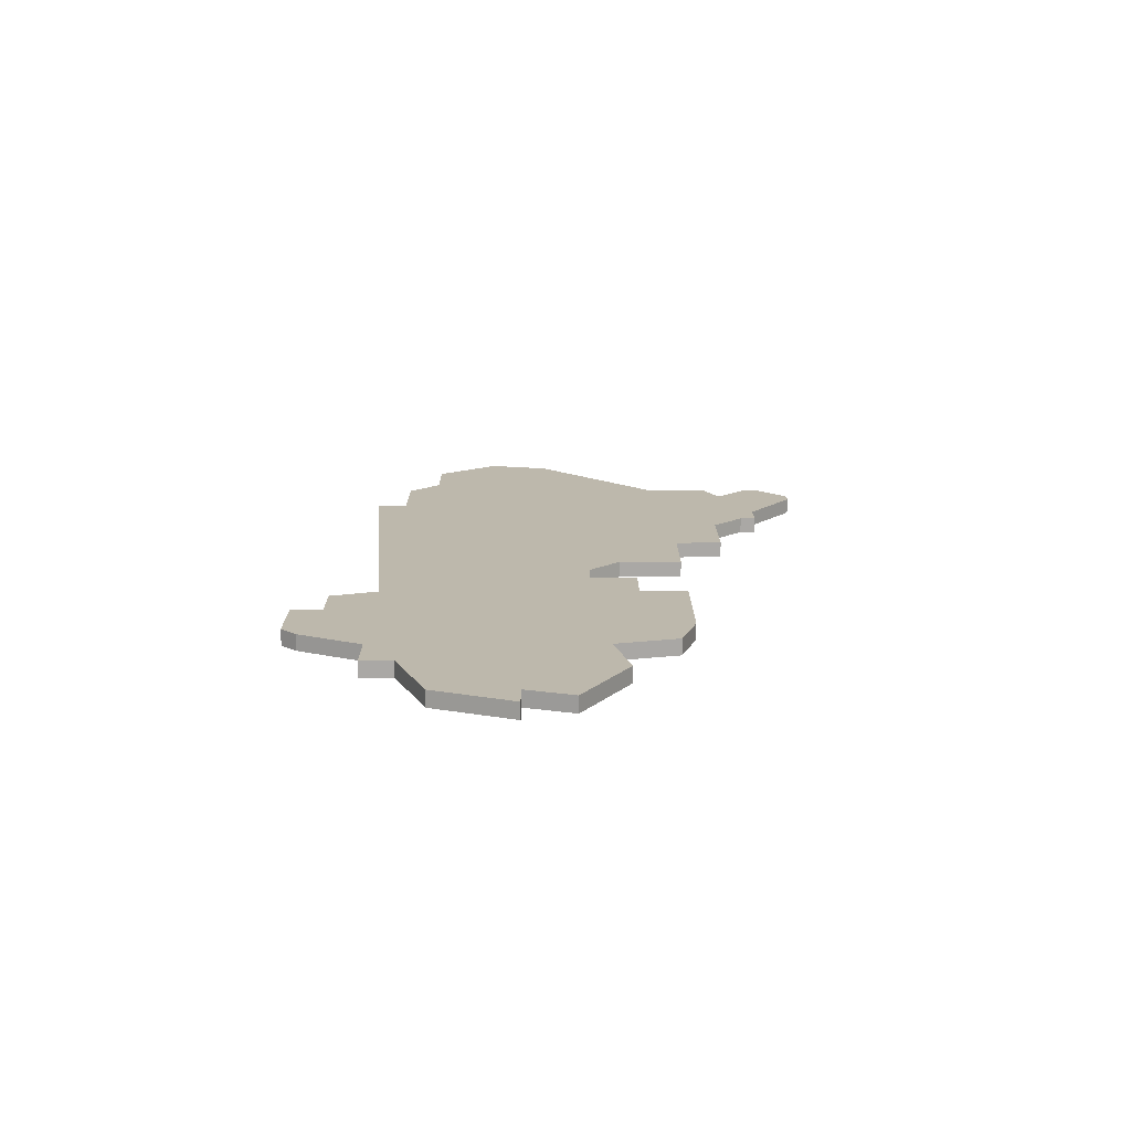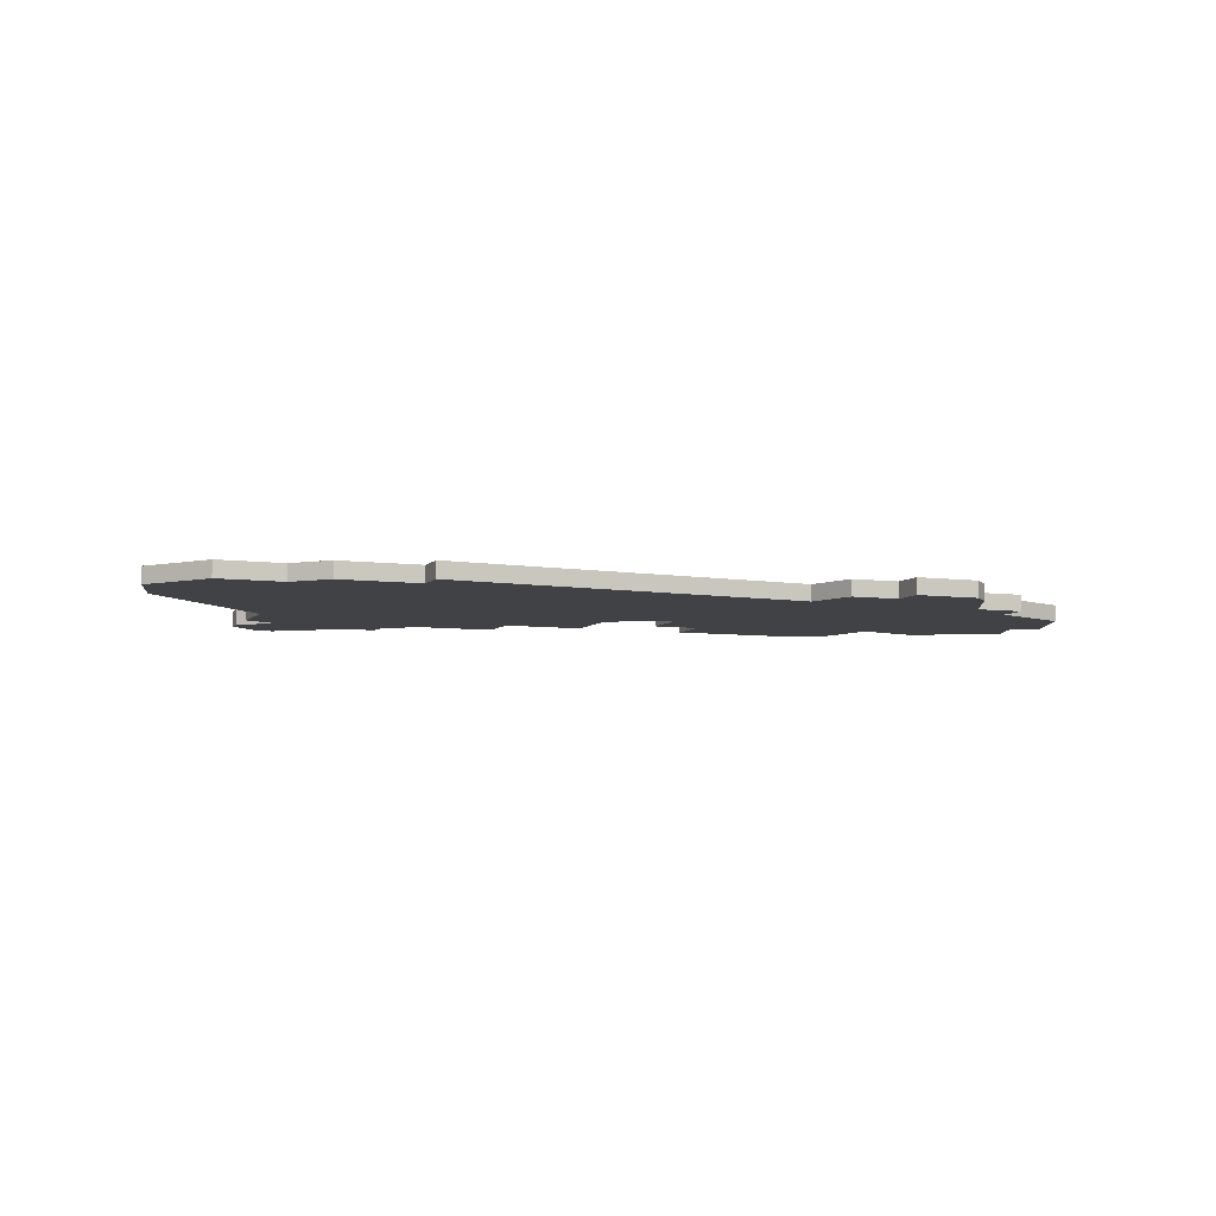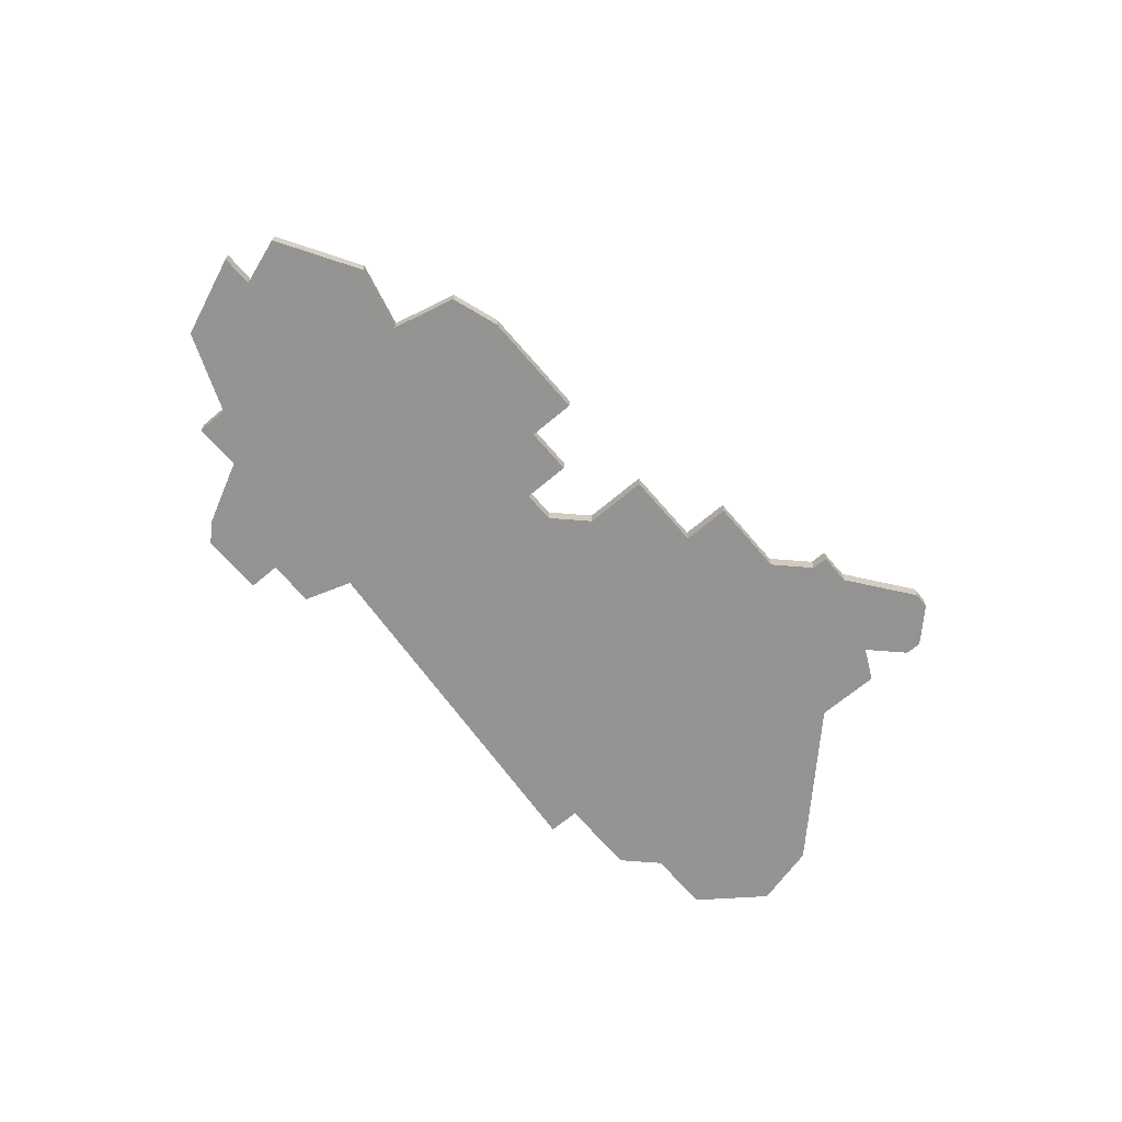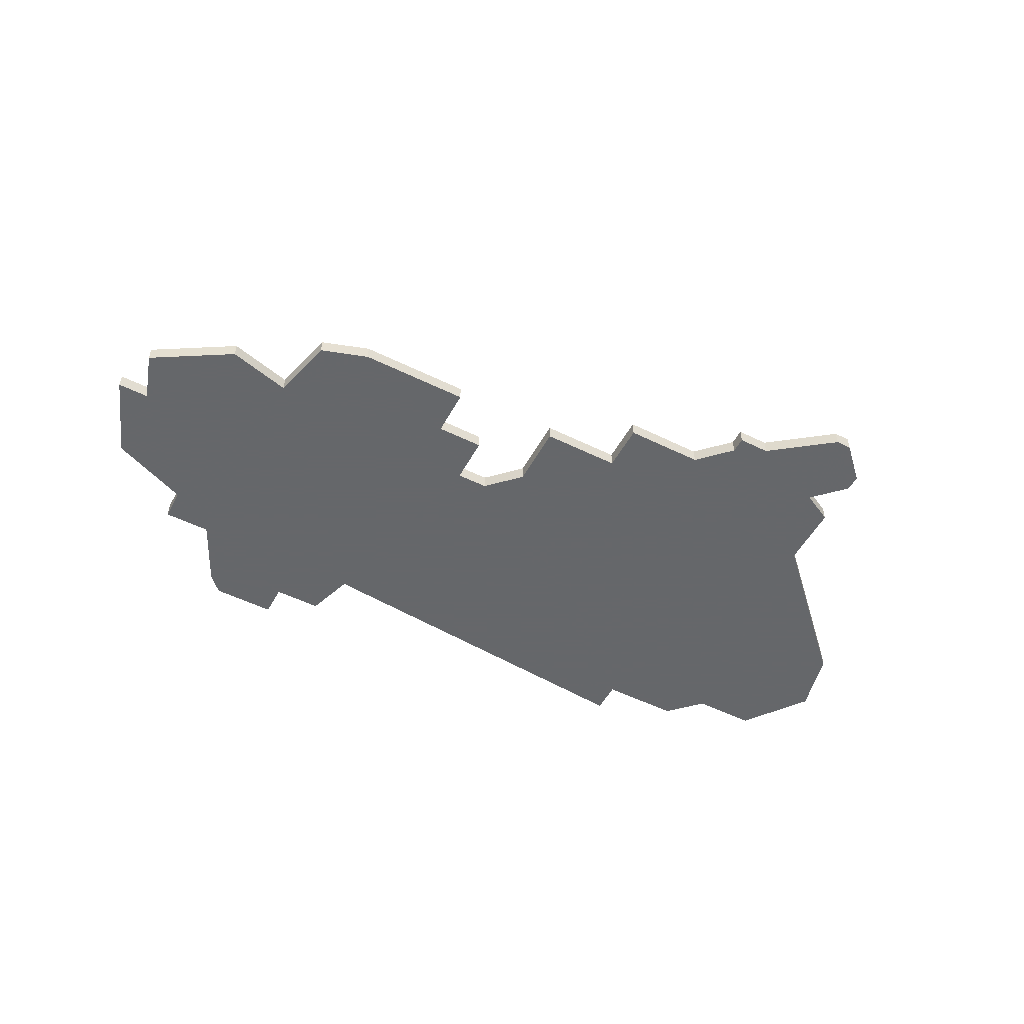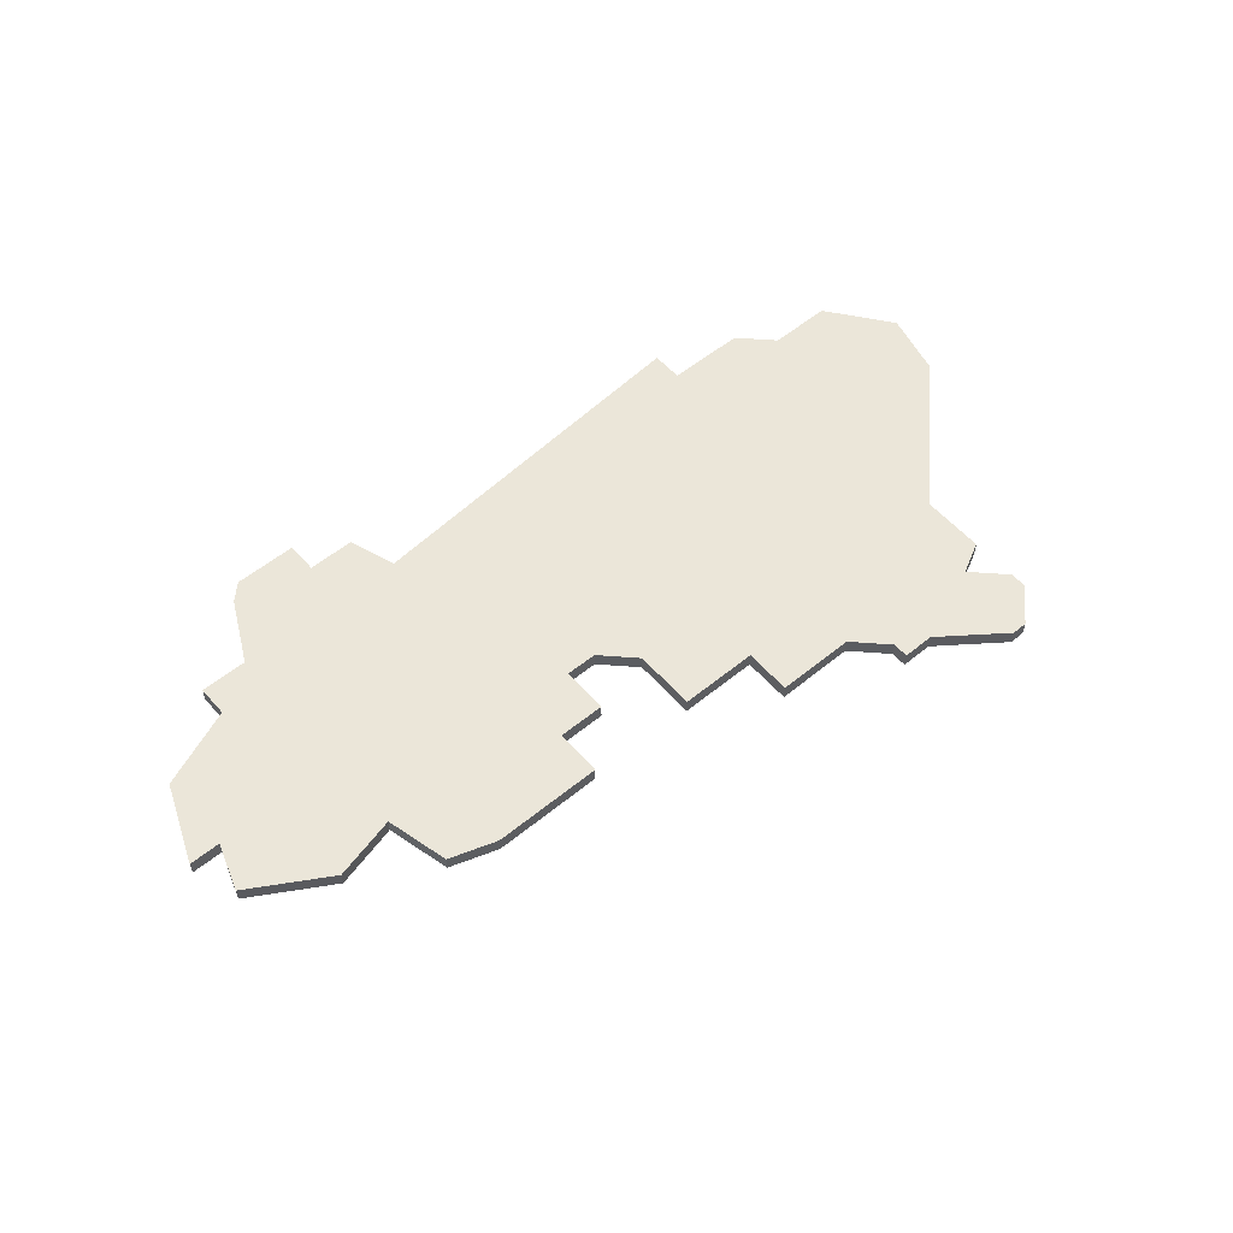
<metadata>
{"format":"obj","ext":"obj","renderer":"f3d","projection":"perspective","resolution":1024,"background":"white","views":[{"elev":14.9,"azim":-90.4,"up":"+Z"},{"elev":-6.4,"azim":158.5,"up":"+Z"},{"elev":-66.9,"azim":-49.6,"up":"+Z"},{"elev":-52.0,"azim":-28.0,"up":"+Z"},{"elev":55.9,"azim":-40.5,"up":"+Z"}]}
</metadata>
<code>
v 3939 -733 0
v 3939 -733 1
v 3914 -706 0
v 3914 -706 1
v 3947 -739 0
v 3947 -739 1
v 3922 -727 0
v 3922 -727 1
v 3922 -711 0
v 3922 -711 1
v 3922 -730 0
v 3922 -730 1
v 3913 -707 0
v 3913 -707 1
v 3921 -708 0
v 3921 -708 1
v 3929 -730 0
v 3929 -730 1
v 3929 -726 0
v 3929 -726 1
v 3912 -729 0
v 3912 -729 1
v 3945 -711 0
v 3945 -711 1
v 3945 -709 0
v 3945 -709 1
v 3903 -720 0
v 3903 -720 1
v 3903 -715 0
v 3903 -715 1
v 3911 -711 0
v 3911 -711 1
v 3911 -725 0
v 3911 -725 1
v 3952 -713 0
v 3952 -713 1
v 3927 -724 0
v 3927 -724 1
v 3902 -723 0
v 3902 -723 1
v 3943 -736 0
v 3943 -736 1
v 3918 -706 0
v 3918 -706 1
v 3918 -708 0
v 3918 -708 1
v 3959 -717 0
v 3959 -717 1
v 3901 -720 0
v 3901 -720 1
v 3934 -730 0
v 3934 -730 1
v 3934 -733 0
v 3934 -733 1
v 3950 -711 0
v 3950 -711 1
v 3950 -736 0
v 3950 -736 1
v 3950 -737 0
v 3950 -737 1
v 3950 -729 0
v 3950 -729 1
v 3950 -733 0
v 3950 -733 1
v 3925 -727 0
v 3925 -727 1
v 3925 -724 0
v 3925 -724 1
v 3958 -721 0
v 3958 -721 1
v 3908 -711 0
v 3908 -711 1
v 3908 -713 0
v 3908 -713 1
v 3941 -735 0
v 3941 -735 1
v 3941 -736 0
v 3941 -736 1
v 3907 -726 0
v 3907 -726 1
v 3915 -730 0
v 3915 -730 1
v 3948 -739 0
v 3948 -739 1
v 3948 -734 0
v 3948 -734 1
v 3956 -713 0
v 3956 -713 1
f 39 27 79
f 27 33 79
f 33 81 21
f 7 11 81
f 33 67 7
f 67 33 9
f 7 67 65
f 81 33 7
f 37 67 9
f 49 29 27
f 73 27 29
f 71 31 73
f 33 73 31
f 73 33 27
f 15 9 45
f 31 13 45
f 13 3 45
f 43 45 3
f 9 31 45
f 33 31 9
f 23 37 9
f 75 41 77
f 75 1 85
f 51 1 53
f 85 41 75
f 59 83 5
f 57 59 5
f 5 85 57
f 61 85 1
f 41 85 5
f 63 85 61
f 19 51 17
f 9 25 23
f 51 19 23
f 19 37 23
f 23 61 51
f 69 61 35
f 47 69 35
f 35 23 55
f 47 35 87
f 61 23 35
f 61 1 51
f 80 28 40
f 80 34 28
f 22 82 34
f 82 12 8
f 8 68 34
f 10 34 68
f 66 68 8
f 8 34 82
f 10 68 38
f 28 30 50
f 30 28 74
f 74 32 72
f 32 74 34
f 28 34 74
f 46 10 16
f 46 14 32
f 46 4 14
f 4 46 44
f 46 32 10
f 10 32 34
f 10 38 24
f 78 42 76
f 86 2 76
f 54 2 52
f 76 42 86
f 6 84 60
f 6 60 58
f 58 86 6
f 2 86 62
f 6 86 42
f 62 86 64
f 18 52 20
f 24 26 10
f 24 20 52
f 24 38 20
f 52 62 24
f 36 62 70
f 36 70 48
f 56 24 36
f 88 36 48
f 36 24 62
f 52 2 62
f 32 14 31
f 31 14 13
f 72 32 71
f 71 32 31
f 74 72 73
f 73 72 71
f 30 74 29
f 29 74 73
f 50 30 49
f 49 30 29
f 28 50 27
f 27 50 49
f 40 28 39
f 39 28 27
f 80 40 79
f 79 40 39
f 34 80 33
f 33 80 79
f 22 34 21
f 21 34 33
f 82 22 81
f 81 22 21
f 12 82 11
f 11 82 81
f 8 12 7
f 7 12 11
f 66 8 65
f 65 8 7
f 68 66 67
f 67 66 65
f 38 68 37
f 37 68 67
f 20 38 19
f 19 38 37
f 18 20 17
f 17 20 19
f 52 18 51
f 51 18 17
f 54 52 53
f 53 52 51
f 2 54 1
f 1 54 53
f 76 2 75
f 75 2 1
f 78 76 77
f 77 76 75
f 42 78 41
f 41 78 77
f 6 42 5
f 5 42 41
f 84 6 83
f 83 6 5
f 60 84 59
f 59 84 83
f 58 60 57
f 57 60 59
f 86 58 85
f 85 58 57
f 64 86 63
f 63 86 85
f 62 64 61
f 61 64 63
f 70 62 69
f 69 62 61
f 48 70 47
f 47 70 69
f 88 48 87
f 87 48 47
f 36 88 35
f 35 88 87
f 56 36 55
f 55 36 35
f 24 56 23
f 23 56 55
f 26 24 25
f 25 24 23
f 10 26 9
f 9 26 25
f 16 10 15
f 15 10 9
f 46 16 45
f 45 16 15
f 44 46 43
f 43 46 45
f 14 4 13
f 13 4 3
f 4 44 3
f 3 44 43

</code>
